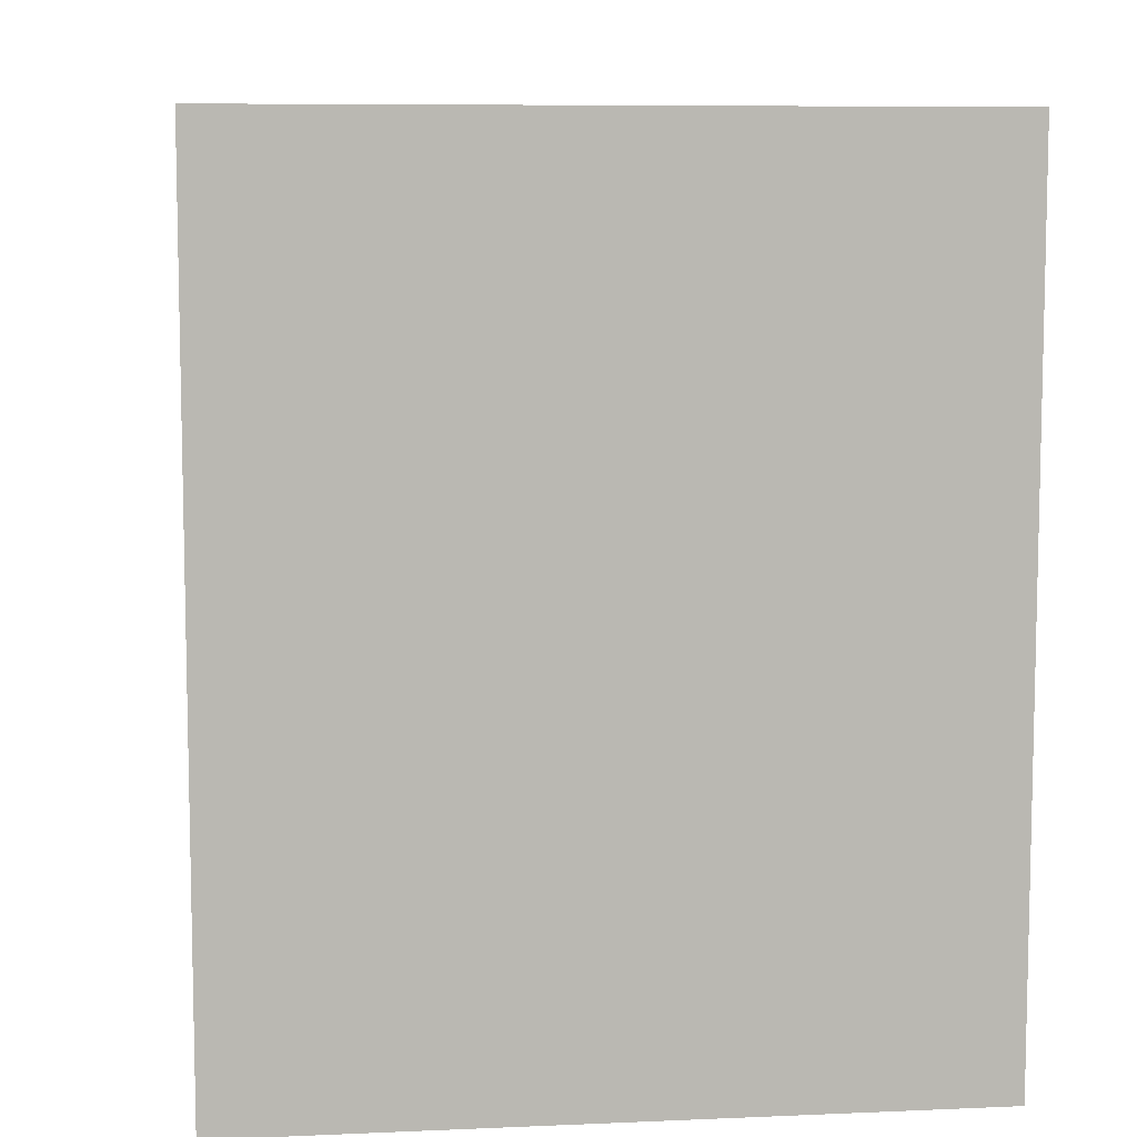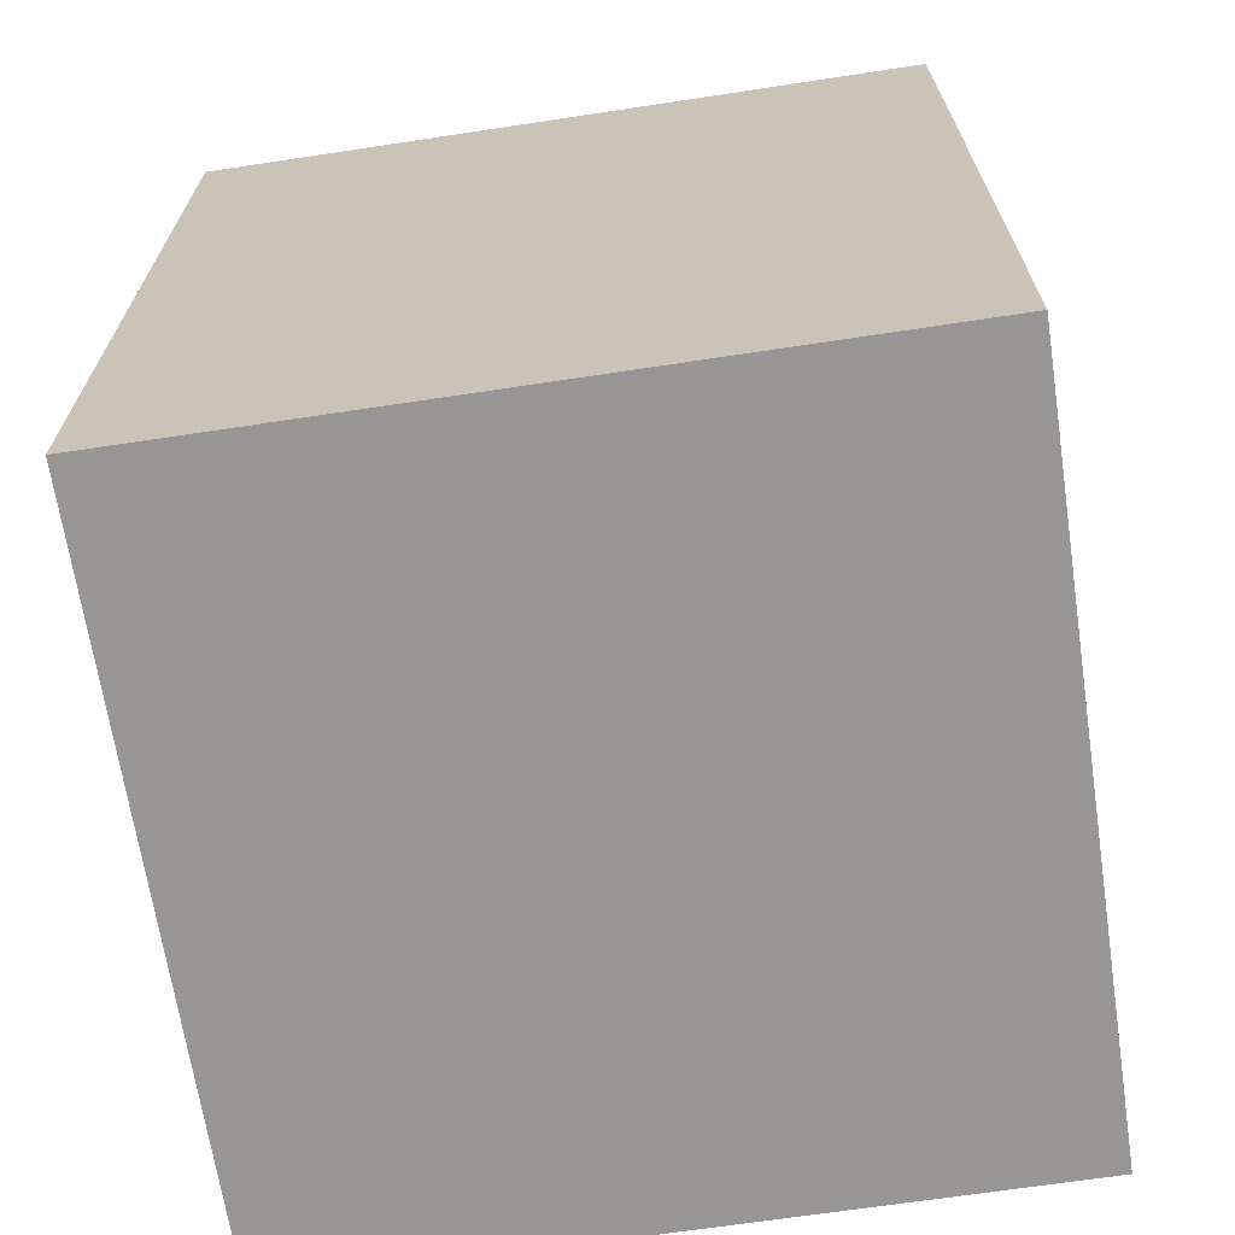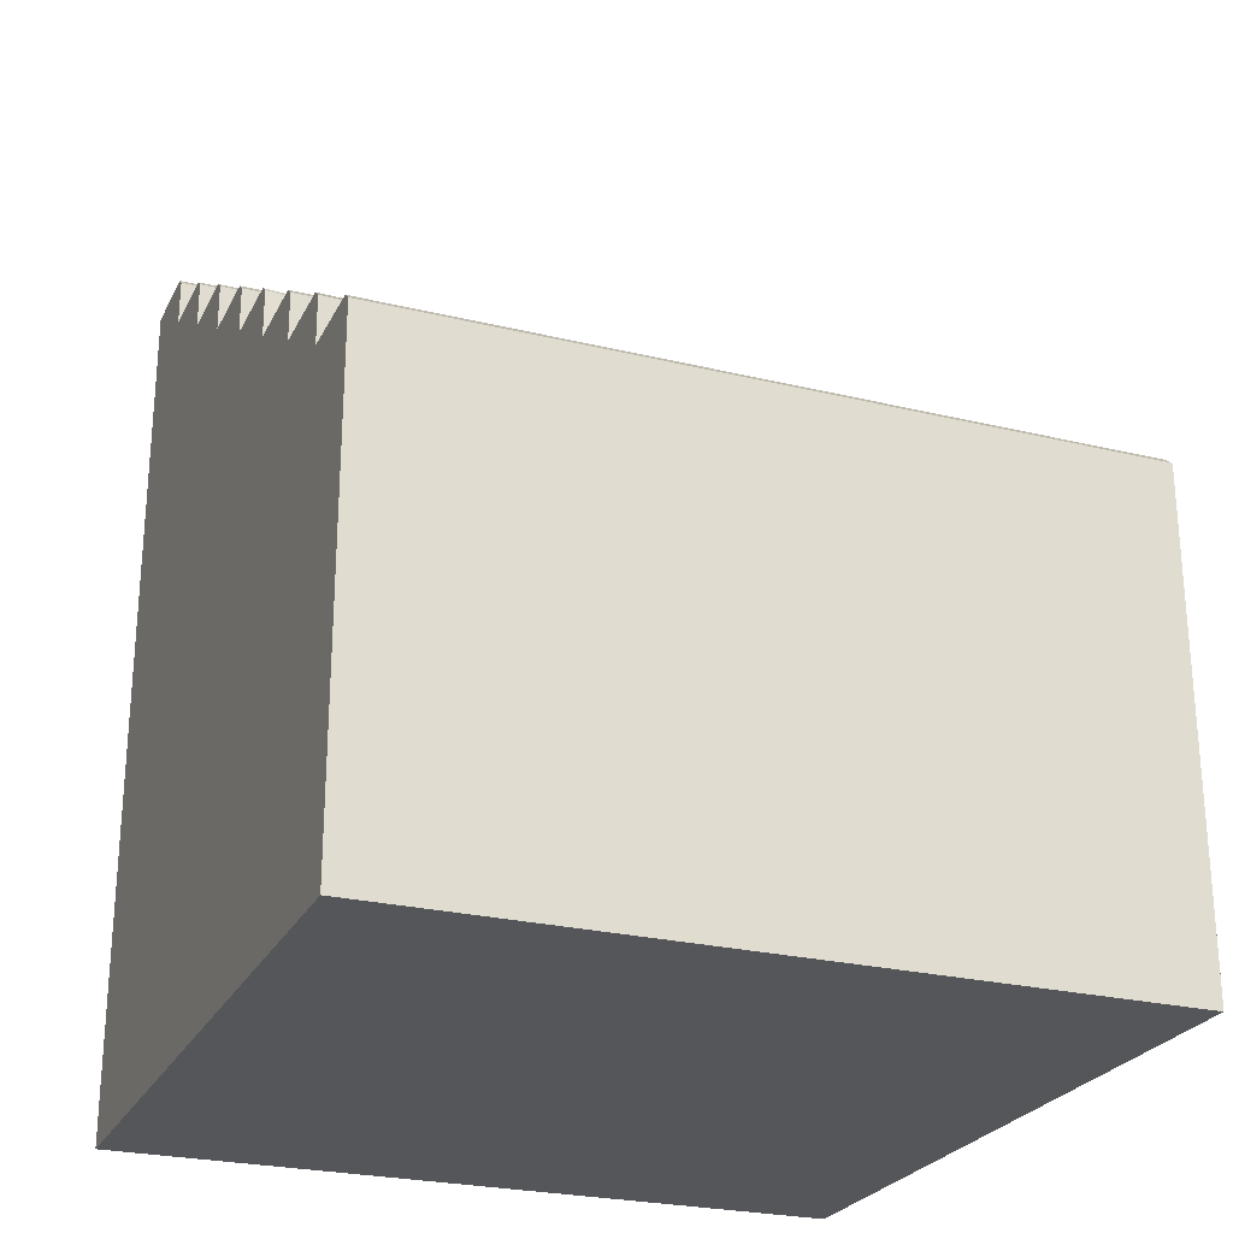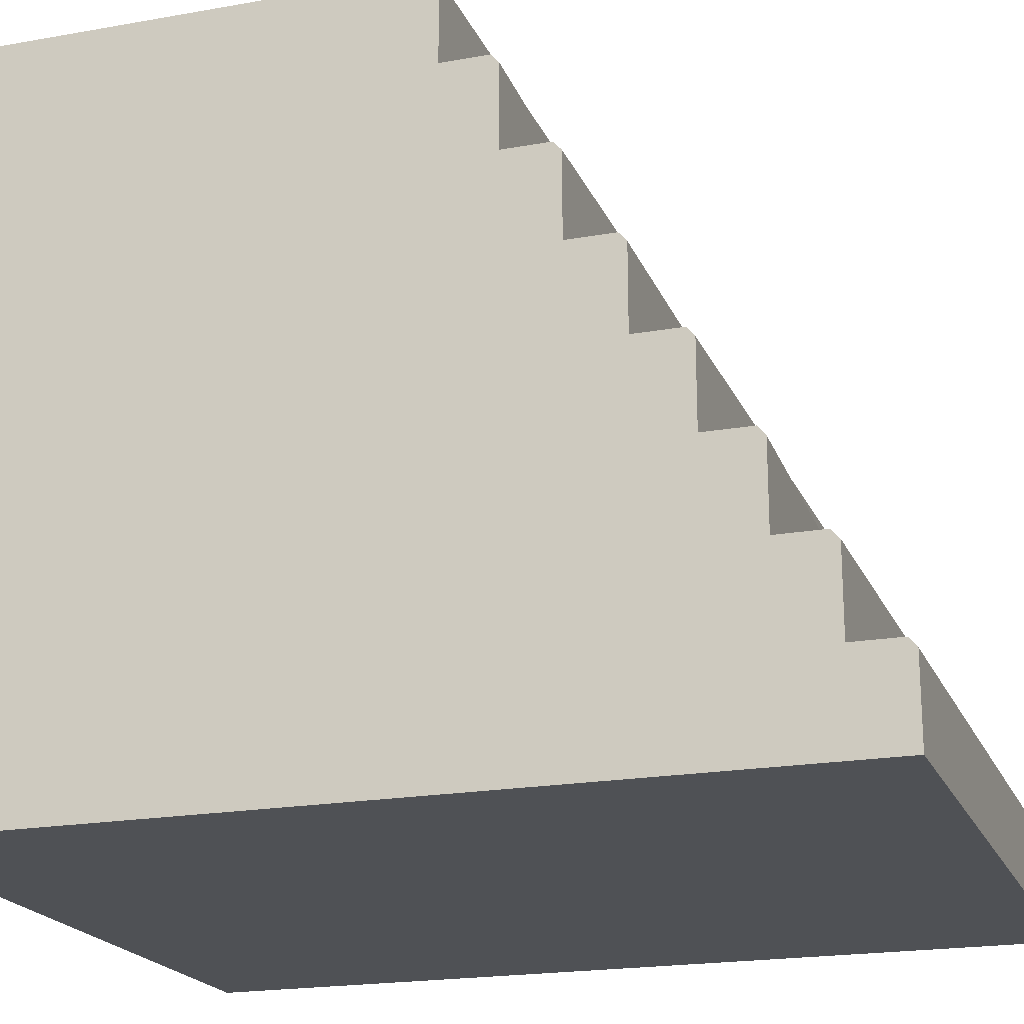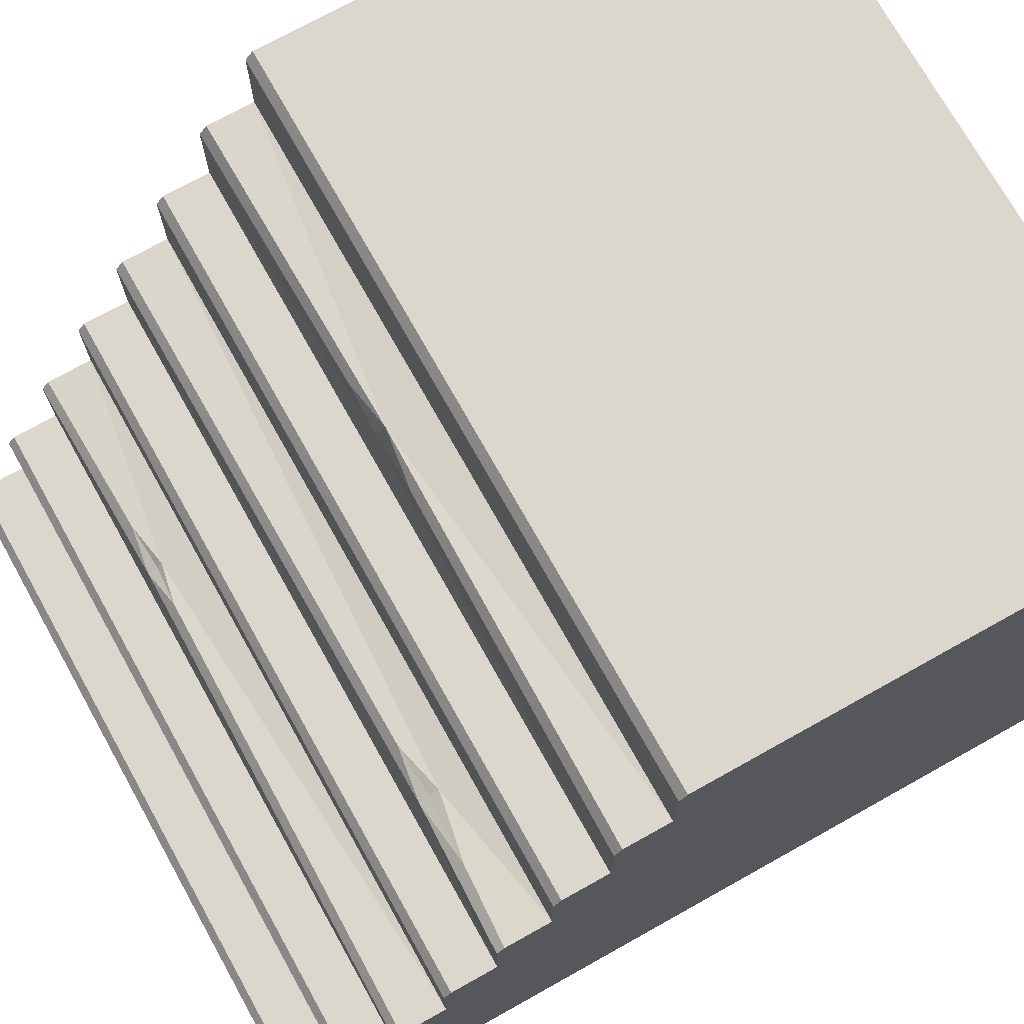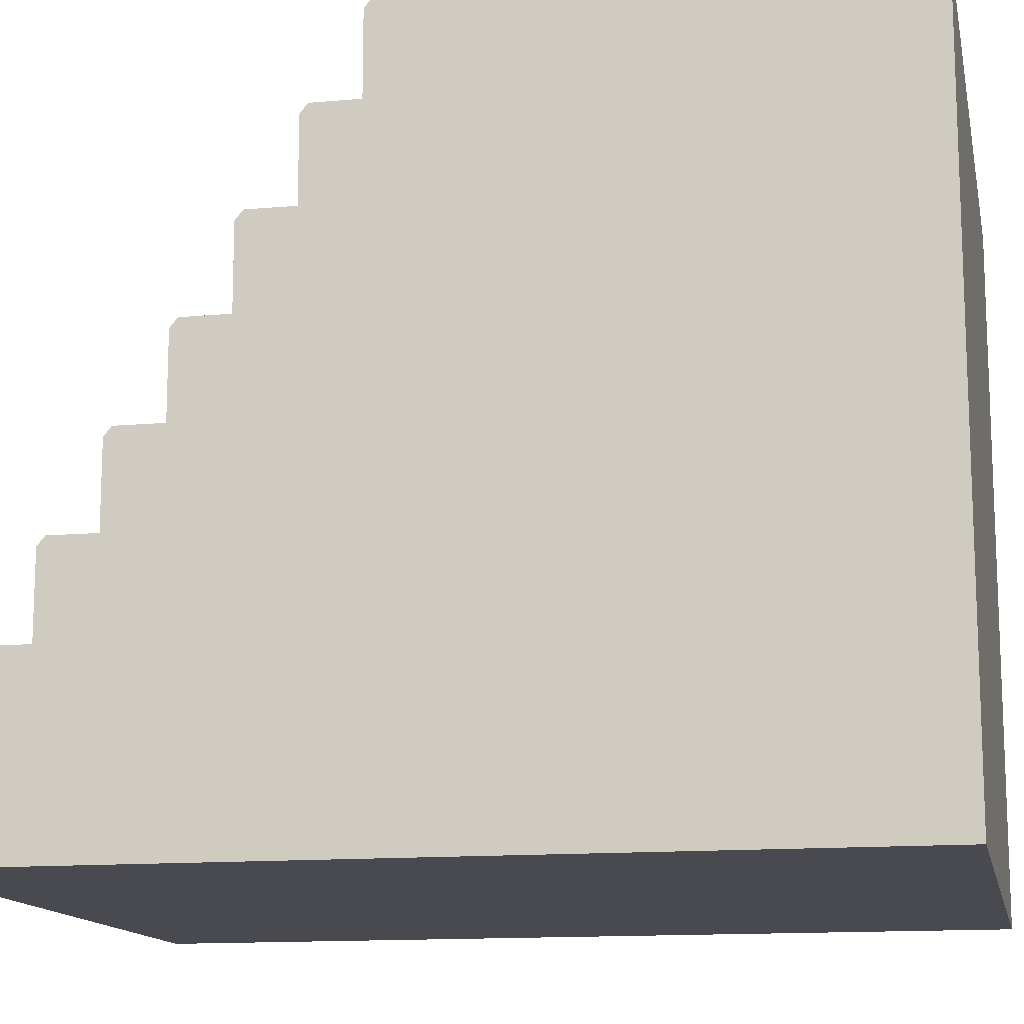
<metadata>
{"format":"obj","ext":"obj","renderer":"f3d","projection":"perspective","resolution":1024,"background":"white","views":[{"elev":8.0,"azim":173.2,"up":"+Y"},{"elev":-67.8,"azim":-171.4,"up":"+Y"},{"elev":-25.3,"azim":-21.5,"up":"+Y"},{"elev":-20.0,"azim":108.3,"up":"+Z"},{"elev":73.0,"azim":-119.2,"up":"+Z"},{"elev":-13.6,"azim":-78.6,"up":"+Z"}]}
</metadata>
<code>
v -250 -150 -250
v 0 -150 -250
v -250 -150 0
v 0 -150 0
v 0 0 0
v -250 0 0
v 0 150 -250
v -250 150 -250
v -250 75 -125
v 0 75 -125
v -250 112.5 -187.5
v 0 112.5 -187.5
v 0 37.5 -62.5
v -250 37.5 -62.5
v 0 18.75 -31.25
v -250 18.75 -31.25
v -250 56.25 -93.75
v 0 56.25 -93.75
v 0 93.75 -156.2
v -250 93.75 -156.2
v -250 131.3 -218.7
v 0 131.3 -218.7
v -250 16.14 0
v 0 16.14 0
v -250 91.14 -125
v 0 91.14 -125
v -250 53.64 -62.5
v 0 53.64 -62.5
v -250 128.6 -187.5
v 0 128.6 -187.5
v -250 147.4 -218.7
v 0 147.4 -218.7
v -250 72.39 -93.75
v 0 72.39 -93.75
v -250 34.89 -31.25
v 0 34.89 -31.25
v -250 109.9 -156.2
v 0 109.9 -156.2
v -250 18.75 -3.125
v 0 18.75 -3.125
v -250 37.5 -34.38
v 0 37.5 -34.38
v -250 56.25 -65.62
v 0 56.25 -65.62
v -250 75 -96.87
v 0 75 -96.87
v -250 93.75 -128.1
v 0 93.75 -128.1
v -250 112.5 -159.4
v 0 112.5 -159.4
v -250 131.3 -190.6
v 0 131.3 -190.6
v -250 150 -221.9
v 0 150 -221.9
v -58.85 108.2 -158.1
v -89.5 108.2 -158.1
v -75.04 110.8 -161.3
v -74.95 105.3 -158.1
v -74.81 107.2 -159.8
v -221.9 70.68 -95.63
v -180.5 70.68 -95.63
v -198.8 73.29 -98.75
v -198.5 66.32 -95.63
v -198.5 69.71 -97.26
v -129.4 35.79 -36.25
v -91.01 35.79 -36.25
v -109.2 33.18 -33.13
v -106.9 35.79 -41.91
v -108.1 34.83 -37.88
f 7 2 1 8
f 7 8 53 54
f 1 2 4 3
f 6 16 14 1 3
f 5 6 3 4
f 2 10 18 13
f 15 16 39 40
f 19 20 47 48
f 10 9 62
f 13 68 66 42
f 18 17 43 44
f 12 11 57
f 22 21 51 52
f 16 6 23 39
f 6 5 24 23
f 5 15 40 24
f 20 9 25 47
f 9 10 26 25
f 10 19 48 26
f 17 14 27 43
f 14 13 28 27
f 13 18 44 28
f 21 11 29 51
f 11 12 30 29
f 12 22 52 30
f 8 21 31 53
f 21 22 32 31
f 22 7 54 32
f 9 17 33 45
f 17 63 60 33
f 18 10 46 34
f 14 16 35 41
f 16 67 35
f 15 13 42 36
f 11 20 37 49
f 20 19 58
f 19 12 50 38
f 2 13 15 5 4
f 2 7 22 12
f 2 12 19 10
f 1 9 20 11
f 1 14 17 9
f 1 11 21 8
f 40 39 23 24
f 42 66 67 36
f 44 43 27 28
f 60 62 45 33
f 48 47 25 26
f 56 57 49 37
f 52 51 29 30
f 54 53 31 32
f 50 57 55 38
f 59 57 56
f 56 58 59
f 59 58 55
f 55 57 59
f 46 62 61 34
f 64 62 60
f 60 63 64
f 64 63 61
f 61 62 64
f 69 68 65
f 67 65 41 35
f 67 69 65
f 67 66 69
f 66 68 69
f 57 11 49
f 12 57 50
f 58 19 38 55
f 20 58 56 37
f 62 9 45
f 10 62 46
f 68 14 41 65
f 13 14 68
f 63 18 34 61
f 17 18 63
f 67 15 36
f 16 15 67

</code>
